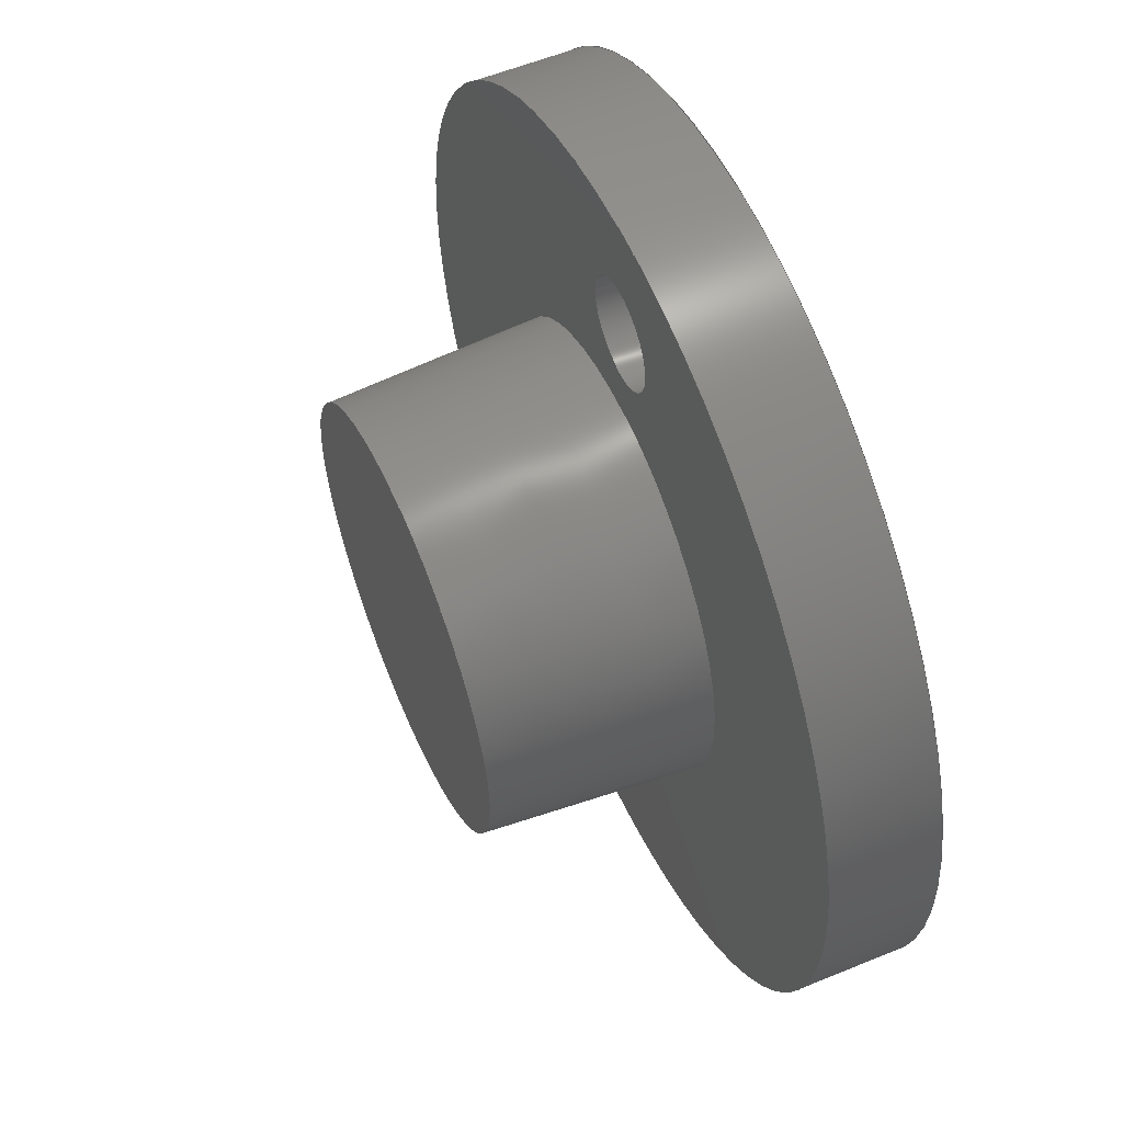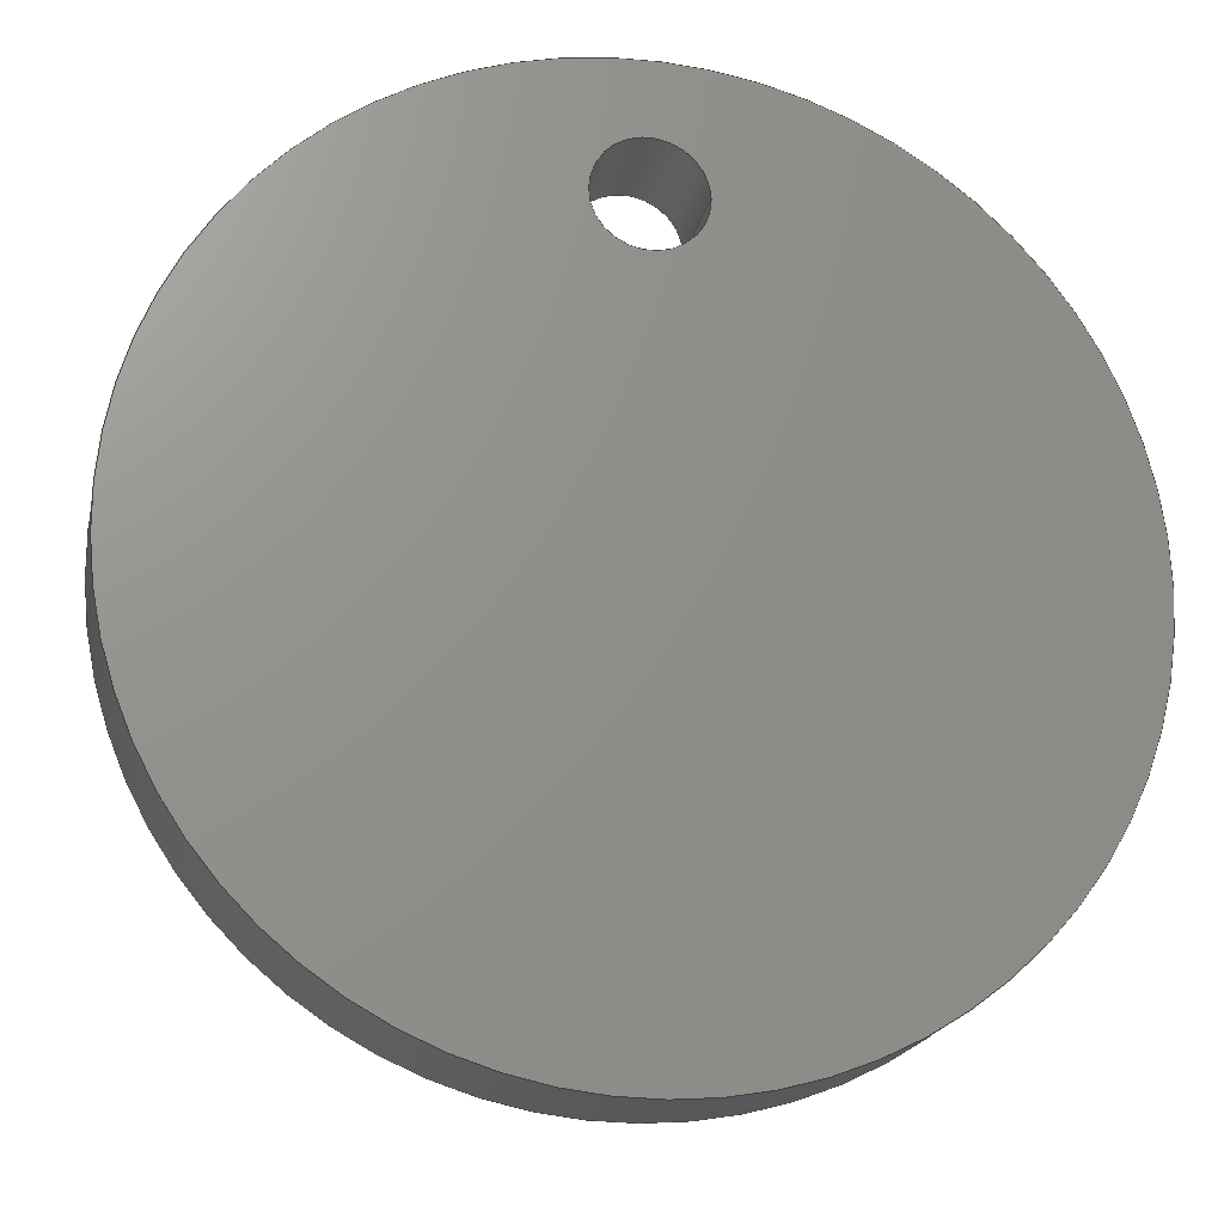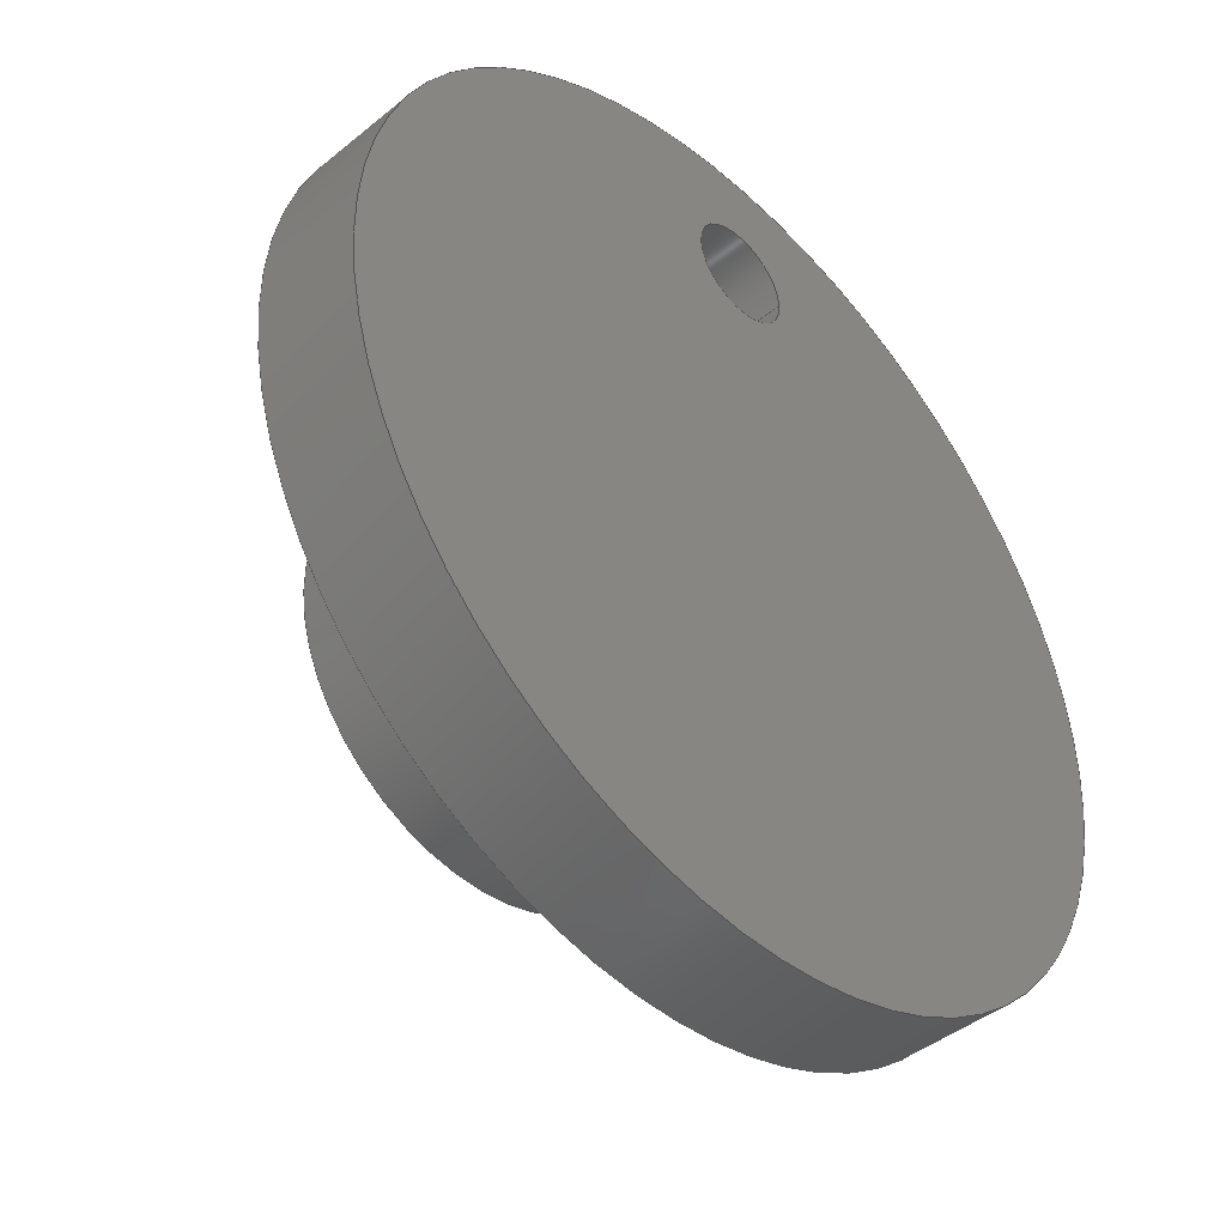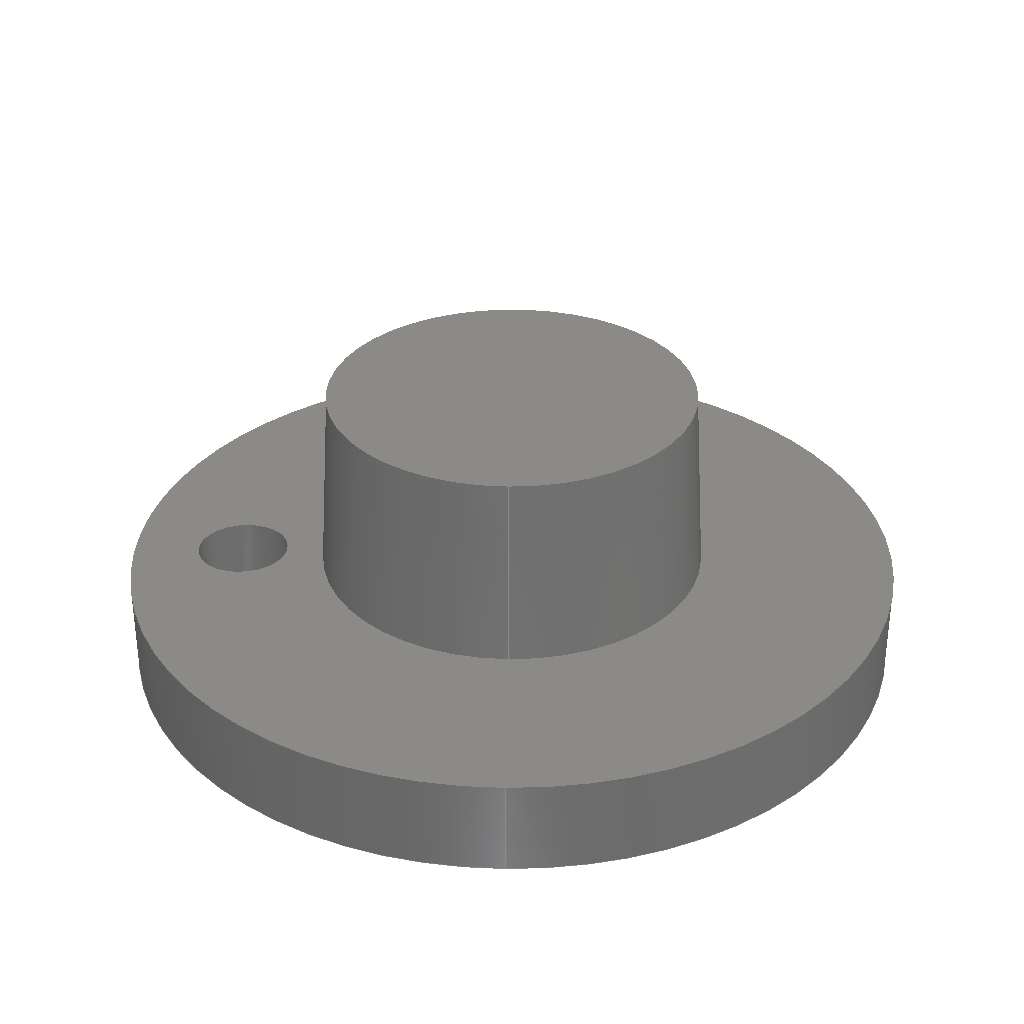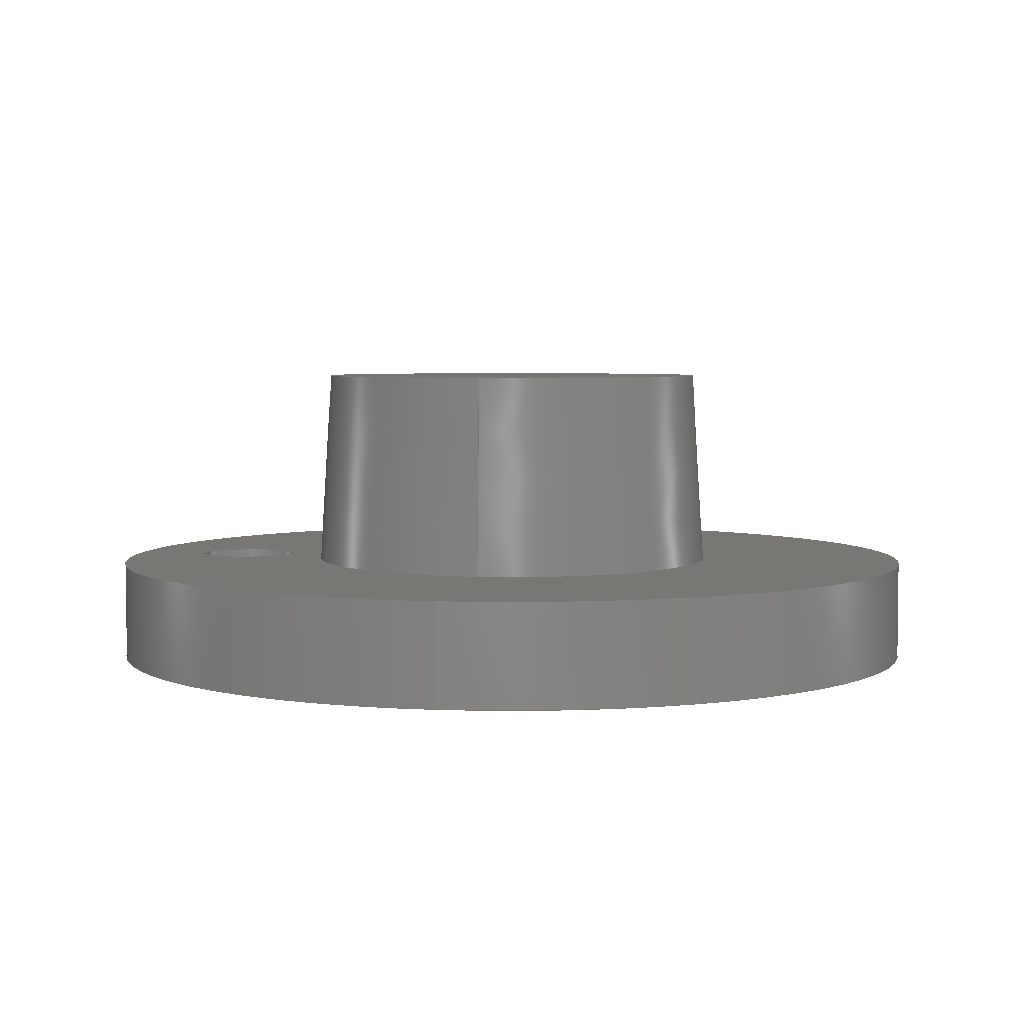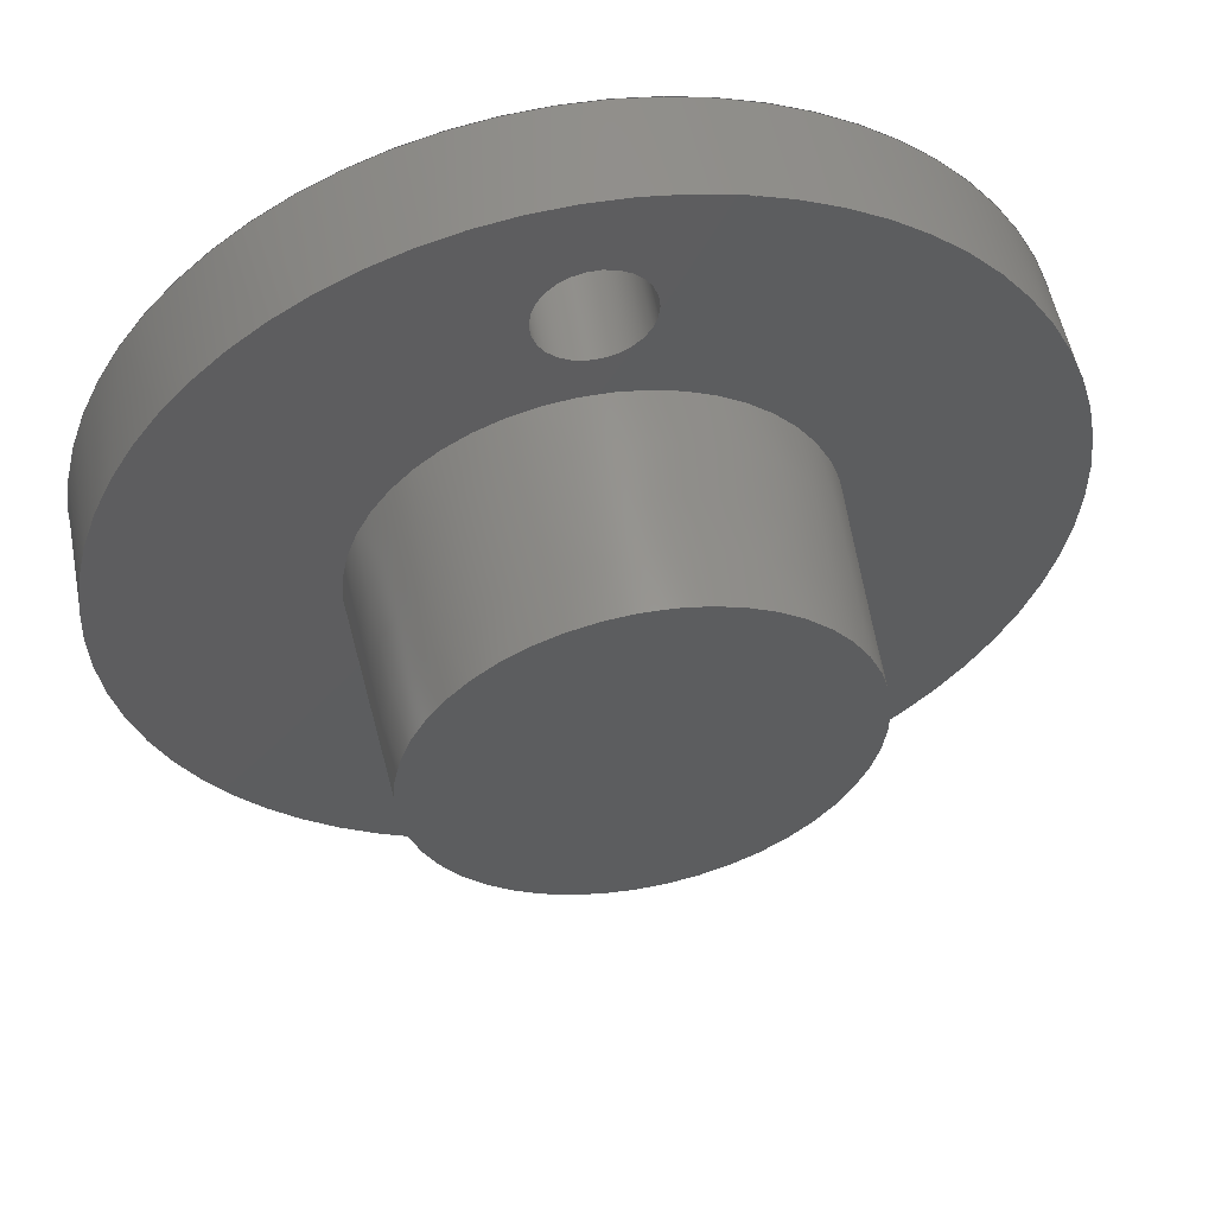
<metadata>
{"format":"step","ext":"step","renderer":"f3d","projection":"perspective","resolution":1024,"background":"white","views":[{"elev":57.0,"azim":66.8,"up":"+Y"},{"elev":-19.5,"azim":168.3,"up":"+Y"},{"elev":-43.7,"azim":133.7,"up":"+Y"},{"elev":31.3,"azim":-89.1,"up":"+Z"},{"elev":4.3,"azim":-80.4,"up":"+Z"},{"elev":54.2,"azim":-11.1,"up":"+Y"}]}
</metadata>
<code>
ISO-10303-21;
DATA;
#1=MECHANICAL_DESIGN_GEOMETRIC_PRESENTATION_REPRESENTATION('',(#4),#161);
#2=SHAPE_REPRESENTATION_RELATIONSHIP('SRR','None',#168,#3);
#3=ADVANCED_BREP_SHAPE_REPRESENTATION('',(#5),#160);
#4=STYLED_ITEM('',(#177),#5);
#5=MANIFOLD_SOLID_BREP('Body1',#81);
#6=CYLINDRICAL_SURFACE('',#102,0.5);
#7=CYLINDRICAL_SURFACE('',#104,4.2);
#8=FACE_BOUND('',#23,.T.);
#9=FACE_BOUND('',#27,.T.);
#10=FACE_BOUND('',#28,.T.);
#11=PLANE('',#98);
#12=PLANE('',#99);
#13=PLANE('',#106);
#14=FACE_OUTER_BOUND('',#20,.T.);
#15=FACE_OUTER_BOUND('',#21,.T.);
#16=FACE_OUTER_BOUND('',#22,.T.);
#17=FACE_OUTER_BOUND('',#24,.T.);
#18=FACE_OUTER_BOUND('',#25,.T.);
#19=FACE_OUTER_BOUND('',#26,.T.);
#20=EDGE_LOOP('',(#56,#57,#58,#59));
#21=EDGE_LOOP('',(#60));
#22=EDGE_LOOP('',(#61));
#23=EDGE_LOOP('',(#62));
#24=EDGE_LOOP('',(#63,#64,#65,#66));
#25=EDGE_LOOP('',(#67,#68,#69,#70));
#26=EDGE_LOOP('',(#71));
#27=EDGE_LOOP('',(#72));
#28=EDGE_LOOP('',(#73));
#29=LINE('',#141,#32);
#30=LINE('',#152,#33);
#31=LINE('',#156,#34);
#32=VECTOR('',#113,2.1);
#33=VECTOR('',#128,0.5);
#34=VECTOR('',#133,4.2);
#35=CIRCLE('',#96,1.978);
#36=CIRCLE('',#97,2.1);
#37=CIRCLE('',#100,4.2);
#38=CIRCLE('',#101,0.5);
#39=CIRCLE('',#103,0.5);
#40=CIRCLE('',#105,4.2);
#41=VERTEX_POINT('',#138);
#42=VERTEX_POINT('',#140);
#43=VERTEX_POINT('',#145);
#44=VERTEX_POINT('',#147);
#45=VERTEX_POINT('',#150);
#46=VERTEX_POINT('',#154);
#47=EDGE_CURVE('',#41,#41,#35,.T.);
#48=EDGE_CURVE('',#41,#42,#29,.T.);
#49=EDGE_CURVE('',#42,#42,#36,.T.);
#50=EDGE_CURVE('',#43,#43,#37,.T.);
#51=EDGE_CURVE('',#44,#44,#38,.T.);
#52=EDGE_CURVE('',#45,#45,#39,.T.);
#53=EDGE_CURVE('',#45,#44,#30,.T.);
#54=EDGE_CURVE('',#46,#46,#40,.T.);
#55=EDGE_CURVE('',#46,#43,#31,.T.);
#56=ORIENTED_EDGE('',*,*,#47,.T.);
#57=ORIENTED_EDGE('',*,*,#48,.T.);
#58=ORIENTED_EDGE('',*,*,#49,.F.);
#59=ORIENTED_EDGE('',*,*,#48,.F.);
#60=ORIENTED_EDGE('',*,*,#47,.F.);
#61=ORIENTED_EDGE('',*,*,#50,.T.);
#62=ORIENTED_EDGE('',*,*,#51,.T.);
#63=ORIENTED_EDGE('',*,*,#52,.F.);
#64=ORIENTED_EDGE('',*,*,#53,.T.);
#65=ORIENTED_EDGE('',*,*,#51,.F.);
#66=ORIENTED_EDGE('',*,*,#53,.F.);
#67=ORIENTED_EDGE('',*,*,#54,.F.);
#68=ORIENTED_EDGE('',*,*,#55,.T.);
#69=ORIENTED_EDGE('',*,*,#50,.F.);
#70=ORIENTED_EDGE('',*,*,#55,.F.);
#71=ORIENTED_EDGE('',*,*,#54,.T.);
#72=ORIENTED_EDGE('',*,*,#49,.T.);
#73=ORIENTED_EDGE('',*,*,#52,.T.);
#74=CONICAL_SURFACE('',#95,2.1,0.06109);
#75=ADVANCED_FACE('',(#14),#74,.T.);
#76=ADVANCED_FACE('',(#15),#11,.T.);
#77=ADVANCED_FACE('',(#16,#8),#12,.F.);
#78=ADVANCED_FACE('',(#17),#6,.F.);
#79=ADVANCED_FACE('',(#18),#7,.T.);
#80=ADVANCED_FACE('',(#19,#9,#10),#13,.T.);
#81=CLOSED_SHELL('',(#75,#76,#77,#78,#79,#80));
#82=DERIVED_UNIT_ELEMENT(#84,1);
#83=DERIVED_UNIT_ELEMENT(#163,3);
#84=(
MASS_UNIT()
NAMED_UNIT(*)
SI_UNIT(.KILO.,.GRAM.)
);
#85=DERIVED_UNIT((#82,#83));
#86=MEASURE_REPRESENTATION_ITEM('density measure',
POSITIVE_RATIO_MEASURE(7850),#85);
#87=PROPERTY_DEFINITION_REPRESENTATION(#92,#89);
#88=PROPERTY_DEFINITION_REPRESENTATION(#93,#90);
#89=REPRESENTATION('material name',(#91),#160);
#90=REPRESENTATION('density',(#86),#160);
#91=DESCRIPTIVE_REPRESENTATION_ITEM('Steel','Steel');
#92=PROPERTY_DEFINITION('material property','material name',#170);
#93=PROPERTY_DEFINITION('material property','density of part',#170);
#94=AXIS2_PLACEMENT_3D('placement',#136,#107,#108);
#95=AXIS2_PLACEMENT_3D('',#137,#109,#110);
#96=AXIS2_PLACEMENT_3D('',#139,#111,#112);
#97=AXIS2_PLACEMENT_3D('',#142,#114,#115);
#98=AXIS2_PLACEMENT_3D('',#143,#116,#117);
#99=AXIS2_PLACEMENT_3D('',#144,#118,#119);
#100=AXIS2_PLACEMENT_3D('',#146,#120,#121);
#101=AXIS2_PLACEMENT_3D('',#148,#122,#123);
#102=AXIS2_PLACEMENT_3D('',#149,#124,#125);
#103=AXIS2_PLACEMENT_3D('',#151,#126,#127);
#104=AXIS2_PLACEMENT_3D('',#153,#129,#130);
#105=AXIS2_PLACEMENT_3D('',#155,#131,#132);
#106=AXIS2_PLACEMENT_3D('',#157,#134,#135);
#107=DIRECTION('axis',(0,0,1));
#108=DIRECTION('refdir',(1,0,0));
#109=DIRECTION('center_axis',(0,0,-1));
#110=DIRECTION('ref_axis',(1,0,0));
#111=DIRECTION('center_axis',(0,0,-1));
#112=DIRECTION('ref_axis',(1,0,0));
#113=DIRECTION('',(-0.06105,-7.476e-18,-0.9981));
#114=DIRECTION('center_axis',(0,0,-1));
#115=DIRECTION('ref_axis',(1,0,0));
#116=DIRECTION('center_axis',(0,0,1));
#117=DIRECTION('ref_axis',(1,0,0));
#118=DIRECTION('center_axis',(0,0,1));
#119=DIRECTION('ref_axis',(1,0,0));
#120=DIRECTION('center_axis',(0,0,-1));
#121=DIRECTION('ref_axis',(1,0,0));
#122=DIRECTION('center_axis',(0,0,1));
#123=DIRECTION('ref_axis',(1,0,0));
#124=DIRECTION('center_axis',(0,0,1));
#125=DIRECTION('ref_axis',(1,0,0));
#126=DIRECTION('center_axis',(0,0,-1));
#127=DIRECTION('ref_axis',(1,0,0));
#128=DIRECTION('',(0,0,-1));
#129=DIRECTION('center_axis',(0,0,1));
#130=DIRECTION('ref_axis',(1,0,0));
#131=DIRECTION('center_axis',(0,0,1));
#132=DIRECTION('ref_axis',(1,0,0));
#133=DIRECTION('',(0,0,-1));
#134=DIRECTION('center_axis',(0,0,1));
#135=DIRECTION('ref_axis',(1,0,0));
#136=CARTESIAN_POINT('',(0,0,0));
#137=CARTESIAN_POINT('Origin',(0,0,0.5));
#138=CARTESIAN_POINT('',(-1.978,-2.422e-16,2.5));
#139=CARTESIAN_POINT('Origin',(0,0,2.5));
#140=CARTESIAN_POINT('',(-2.1,-2.572e-16,0.5));
#141=CARTESIAN_POINT('',(-2.1,-2.572e-16,0.5));
#142=CARTESIAN_POINT('Origin',(0,0,0.5));
#143=CARTESIAN_POINT('Origin',(0,0,2.5));
#144=CARTESIAN_POINT('Origin',(0,0,-0.5));
#145=CARTESIAN_POINT('',(-4.2,-4.441e-16,-0.5));
#146=CARTESIAN_POINT('Origin',(0,0,-0.5));
#147=CARTESIAN_POINT('',(-0.5,3,-0.5));
#148=CARTESIAN_POINT('Origin',(0,3,-0.5));
#149=CARTESIAN_POINT('Origin',(0,3,0));
#150=CARTESIAN_POINT('',(-0.5,3,0.5));
#151=CARTESIAN_POINT('Origin',(0,3,0.5));
#152=CARTESIAN_POINT('',(-0.5,3,0));
#153=CARTESIAN_POINT('Origin',(0,0,0));
#154=CARTESIAN_POINT('',(-4.2,-4.441e-16,0.5));
#155=CARTESIAN_POINT('Origin',(0,0,0.5));
#156=CARTESIAN_POINT('',(-4.2,-5.144e-16,0));
#157=CARTESIAN_POINT('Origin',(0,0,0.5));
#158=UNCERTAINTY_MEASURE_WITH_UNIT(LENGTH_MEASURE(0.001),#162,
'DISTANCE_ACCURACY_VALUE',
'Maximum model space distance between geometric entities at asserted c
onnectivities');
#159=UNCERTAINTY_MEASURE_WITH_UNIT(LENGTH_MEASURE(0.001),#162,
'DISTANCE_ACCURACY_VALUE',
'Maximum model space distance between geometric entities at asserted c
onnectivities');
#160=(
GEOMETRIC_REPRESENTATION_CONTEXT(3)
GLOBAL_UNCERTAINTY_ASSIGNED_CONTEXT((#158))
GLOBAL_UNIT_ASSIGNED_CONTEXT((#162,#164,#165))
REPRESENTATION_CONTEXT('','3D')
);
#161=(
GEOMETRIC_REPRESENTATION_CONTEXT(3)
GLOBAL_UNCERTAINTY_ASSIGNED_CONTEXT((#159))
GLOBAL_UNIT_ASSIGNED_CONTEXT((#162,#164,#165))
REPRESENTATION_CONTEXT('','3D')
);
#162=(
LENGTH_UNIT()
NAMED_UNIT(*)
SI_UNIT(.CENTI.,.METRE.)
);
#163=(
LENGTH_UNIT()
NAMED_UNIT(*)
SI_UNIT($,.METRE.)
);
#164=(
NAMED_UNIT(*)
PLANE_ANGLE_UNIT()
SI_UNIT($,.RADIAN.)
);
#165=(
NAMED_UNIT(*)
SI_UNIT($,.STERADIAN.)
SOLID_ANGLE_UNIT()
);
#166=SHAPE_DEFINITION_REPRESENTATION(#167,#168);
#167=PRODUCT_DEFINITION_SHAPE('',$,#170);
#168=SHAPE_REPRESENTATION('',(#94),#160);
#169=PRODUCT_DEFINITION_CONTEXT('part definition',#174,'design');
#170=PRODUCT_DEFINITION('Hub','Hub',#171,#169);
#171=PRODUCT_DEFINITION_FORMATION('',$,#176);
#172=PRODUCT_RELATED_PRODUCT_CATEGORY('Hub','Hub',(#176));
#173=APPLICATION_PROTOCOL_DEFINITION('international standard',
'automotive_design',2009,#174);
#174=APPLICATION_CONTEXT(
'Core Data for Automotive Mechanical Design Process');
#175=PRODUCT_CONTEXT('part definition',#174,'mechanical');
#176=PRODUCT('Hub','Hub',$,(#175));
#177=PRESENTATION_STYLE_ASSIGNMENT((#178));
#178=SURFACE_STYLE_USAGE(.BOTH.,#179);
#179=SURFACE_SIDE_STYLE('',(#180));
#180=SURFACE_STYLE_FILL_AREA(#181);
#181=FILL_AREA_STYLE('Steel - Satin',(#182));
#182=FILL_AREA_STYLE_COLOUR('Steel - Satin',#183);
#183=COLOUR_RGB('Steel - Satin',0.6275,0.6275,0.6275);
ENDSEC;
END-ISO-10303-21;

</code>
